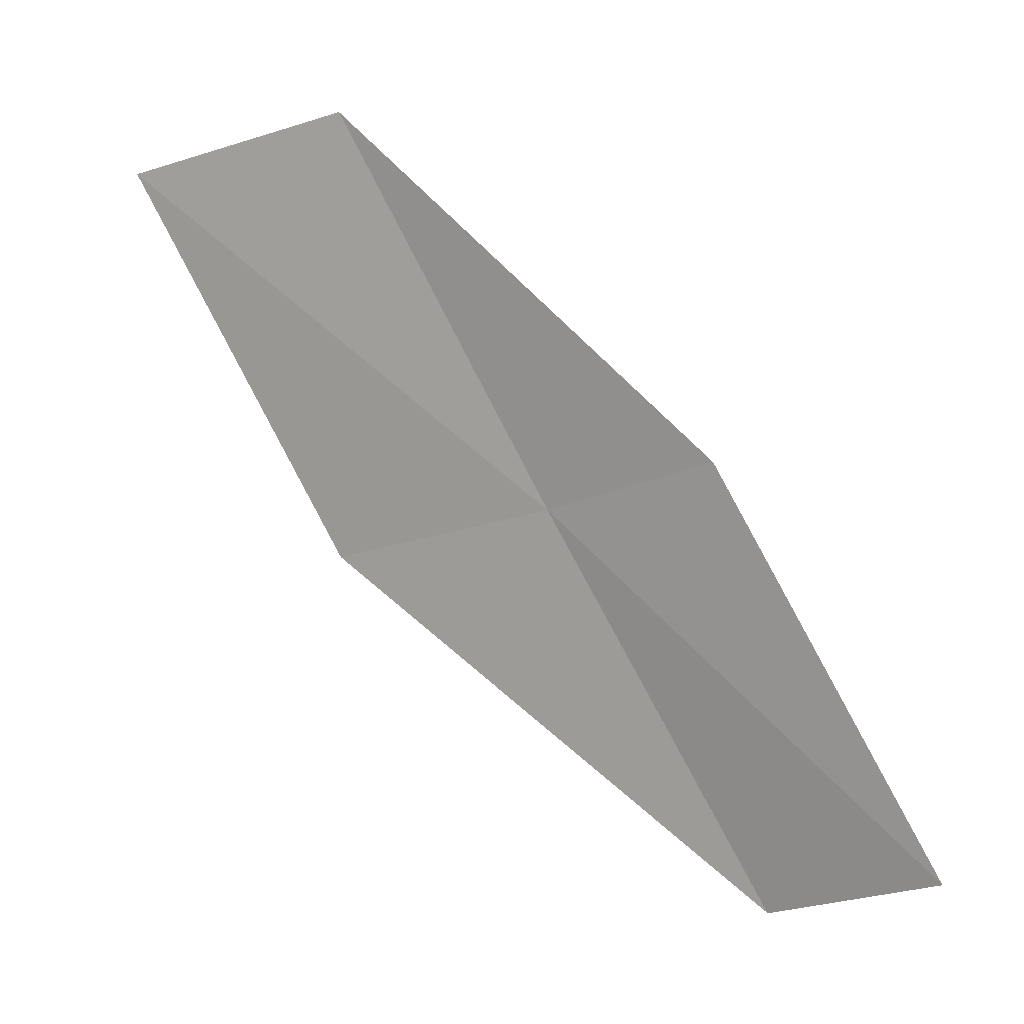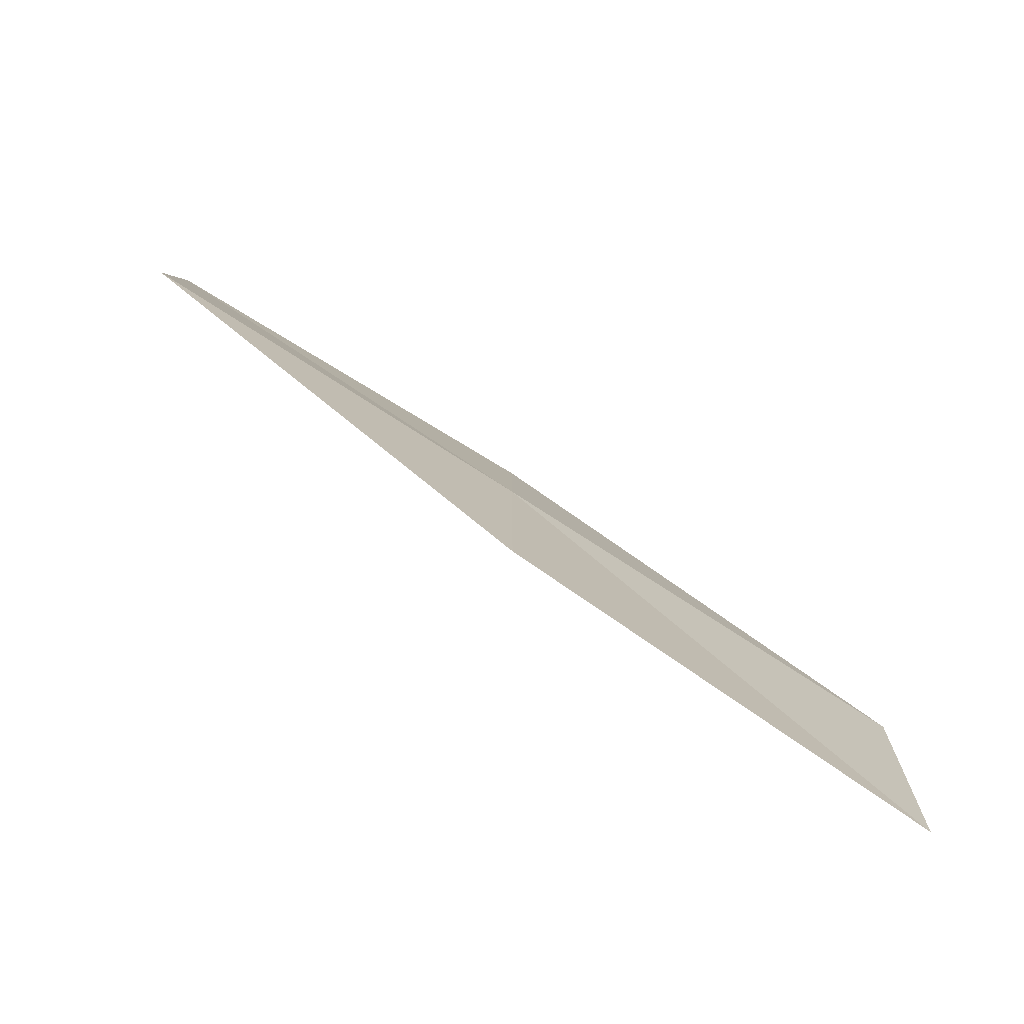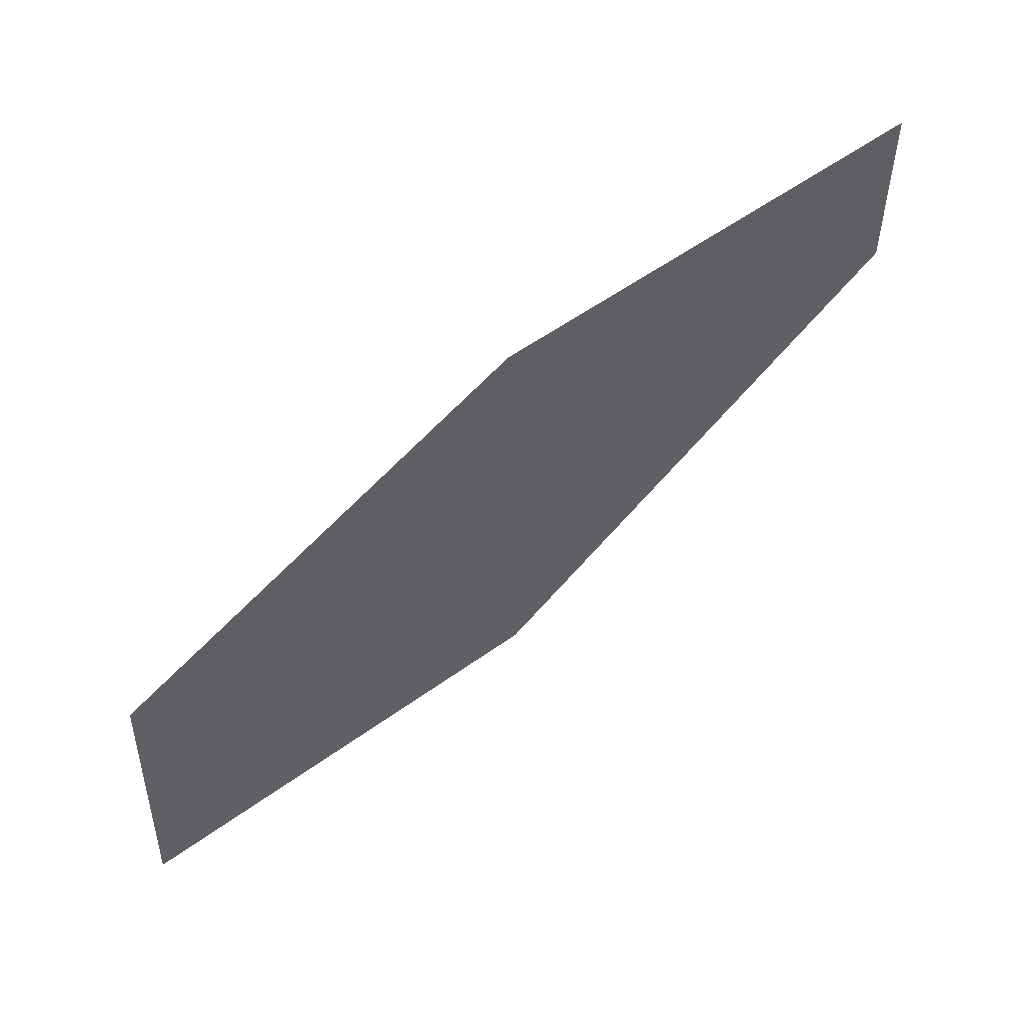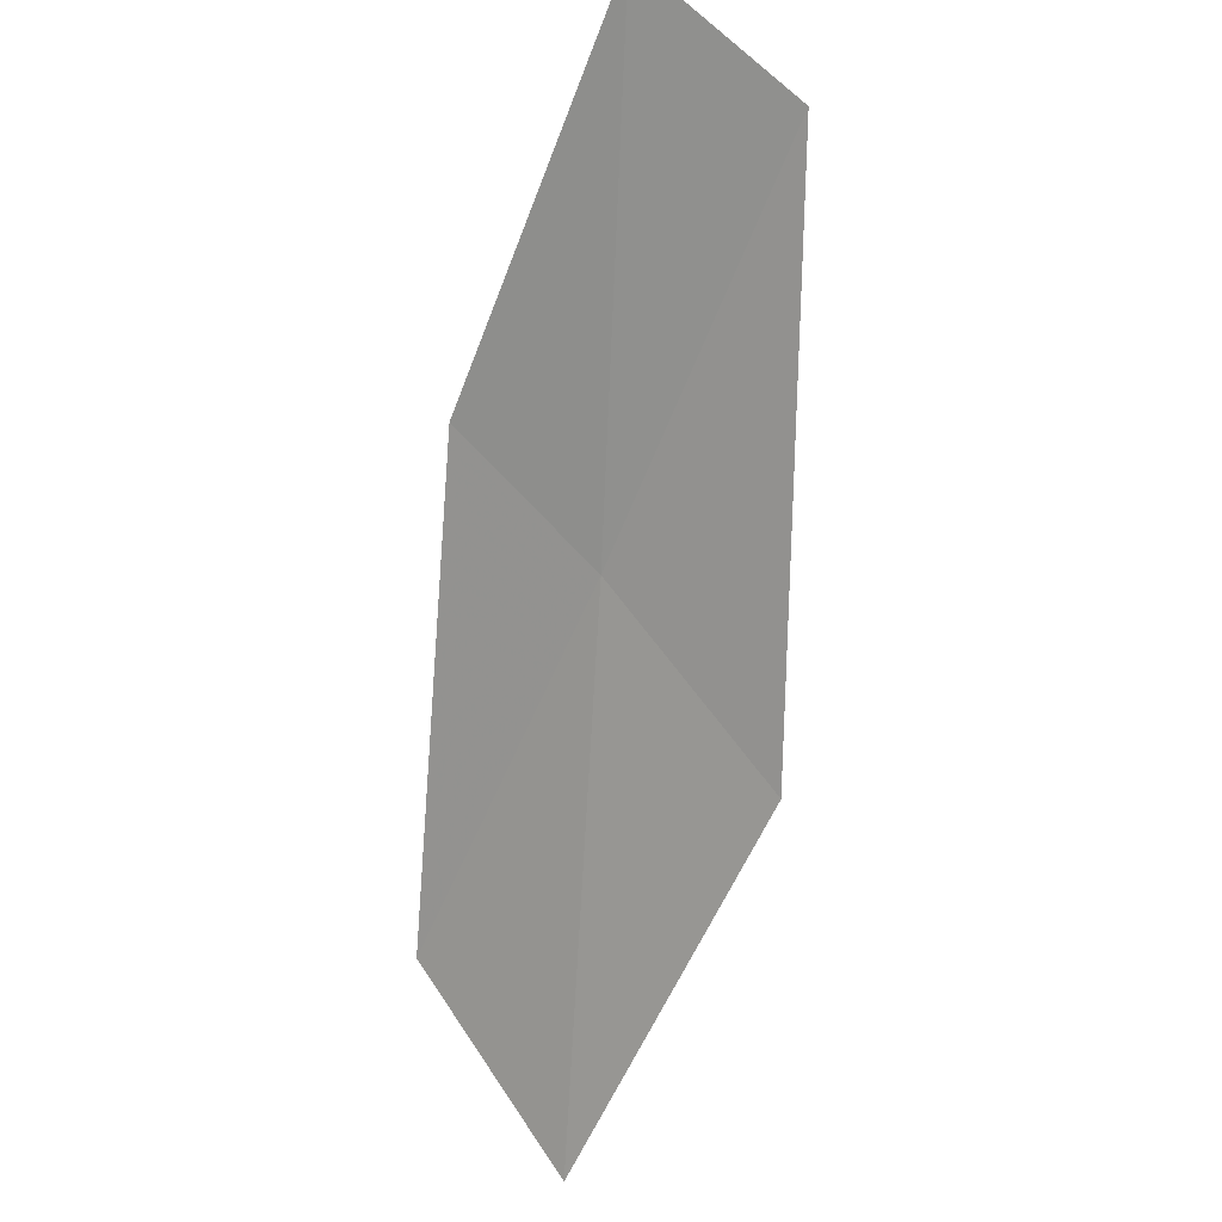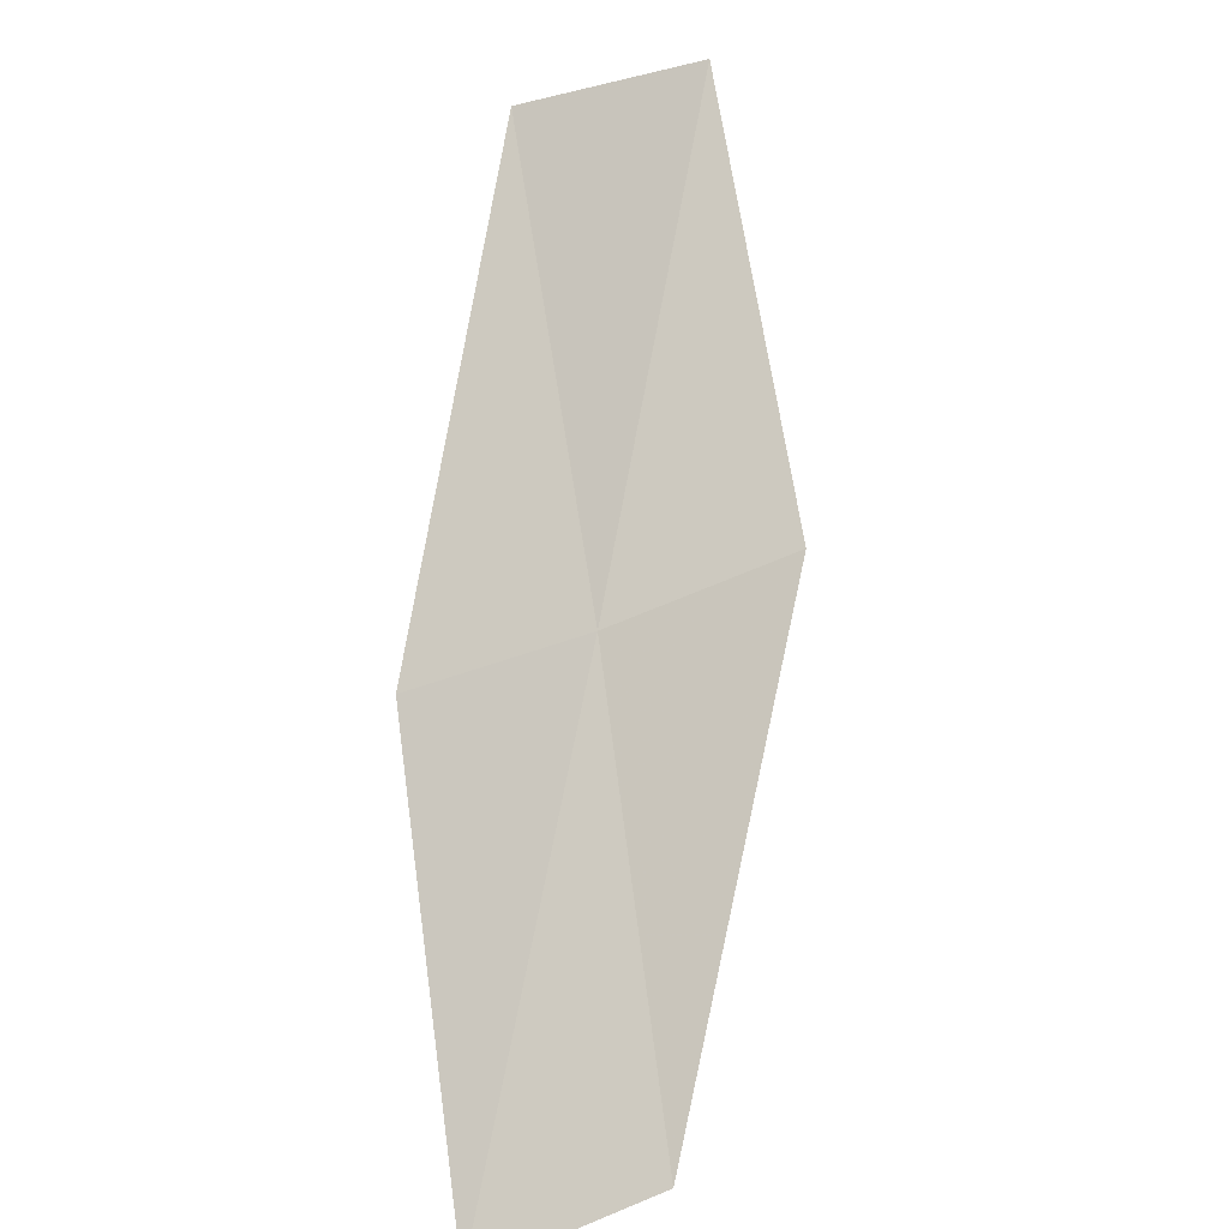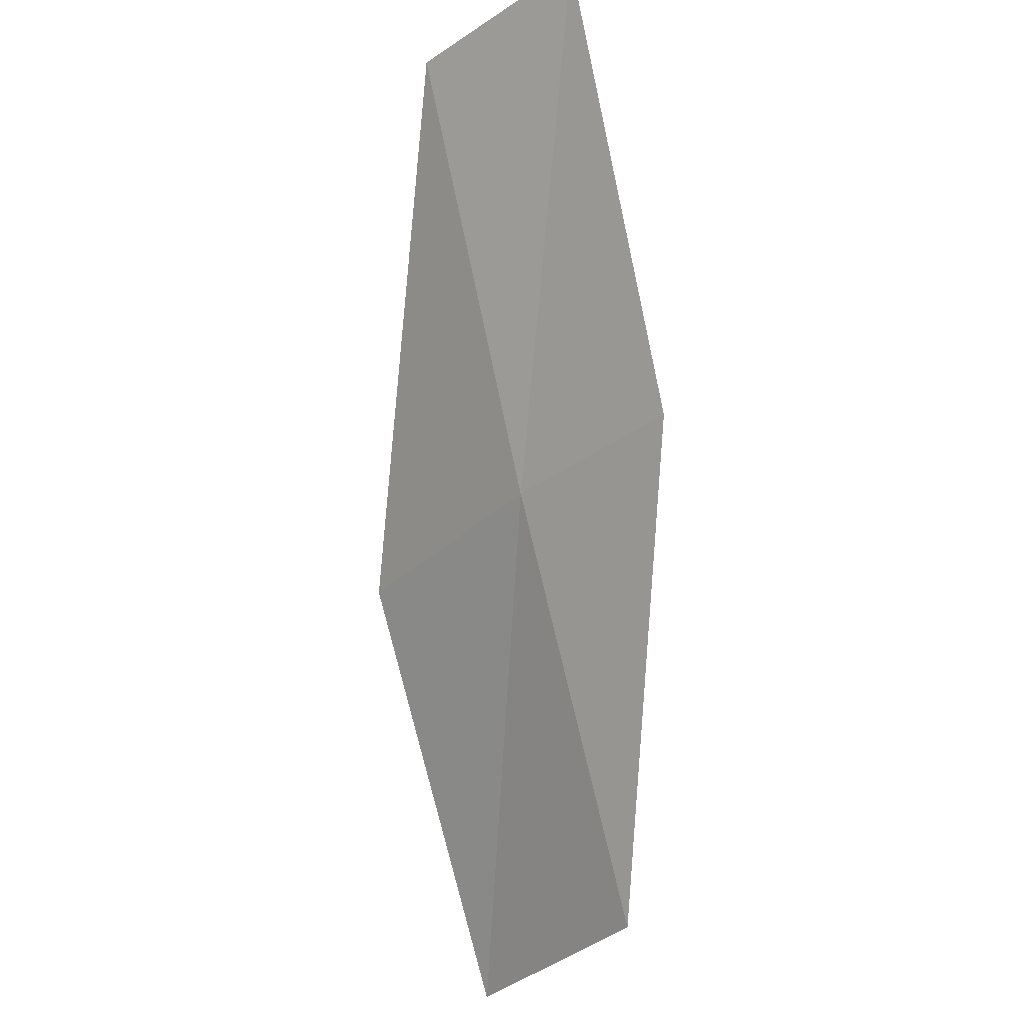
<metadata>
{"format":"obj","ext":"obj","renderer":"f3d","projection":"perspective","resolution":1024,"background":"white","views":[{"elev":-21.8,"azim":83.9,"up":"+Z"},{"elev":-39.0,"azim":-90.2,"up":"+Y"},{"elev":10.2,"azim":91.4,"up":"+Y"},{"elev":-28.2,"azim":169.1,"up":"+Y"},{"elev":24.1,"azim":-171.6,"up":"+Z"},{"elev":57.8,"azim":-0.2,"up":"+Y"}]}
</metadata>
<code>
v -22.64 -10.17 8
v -22.37 -8.265 6
v -21.91 -9.424 8
v -23.14 -8.969 6
v -23.45 -11.22 8
v -22.07 -11.34 10
v -22.83 -12.44 10
f 1 3 2
f 1 2 4
f 1 4 5
f 1 6 3
f 1 7 6
f 1 5 7

</code>
